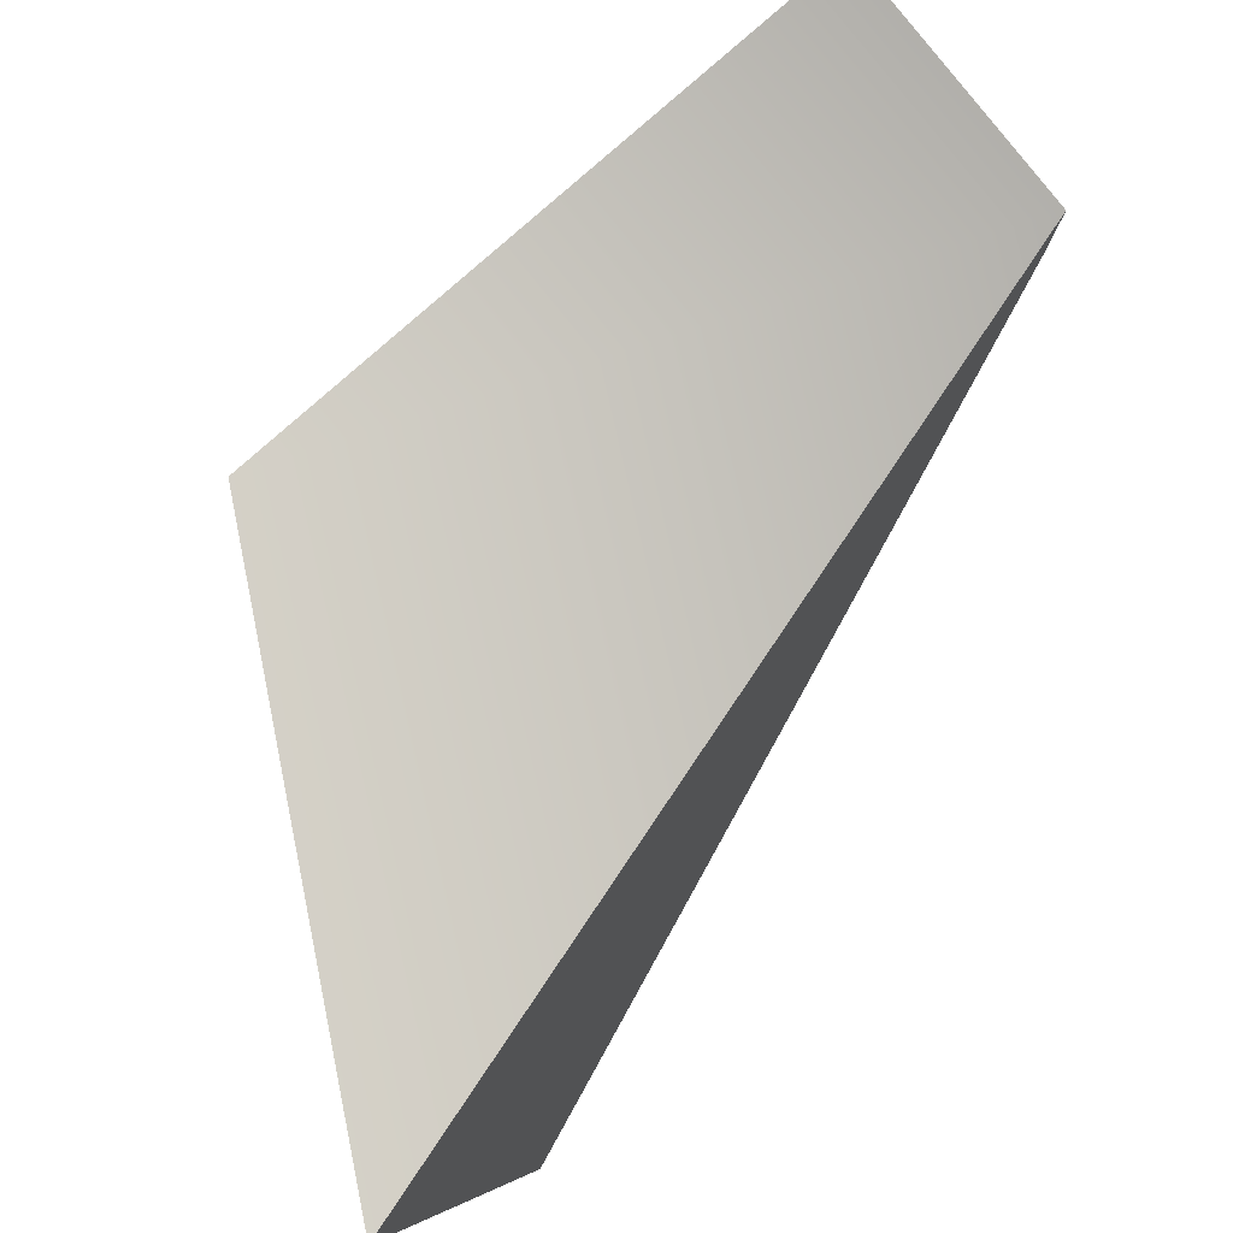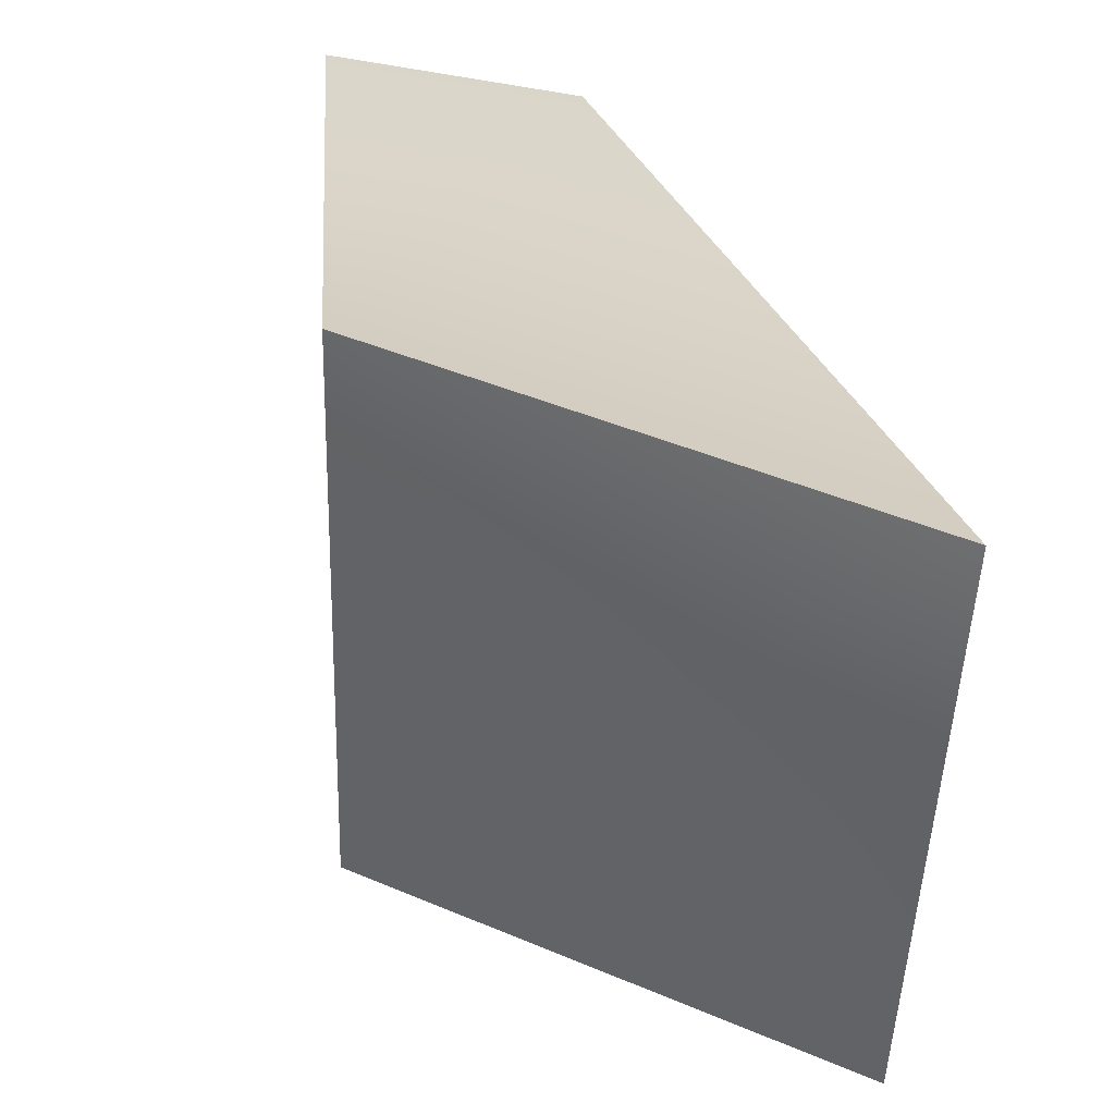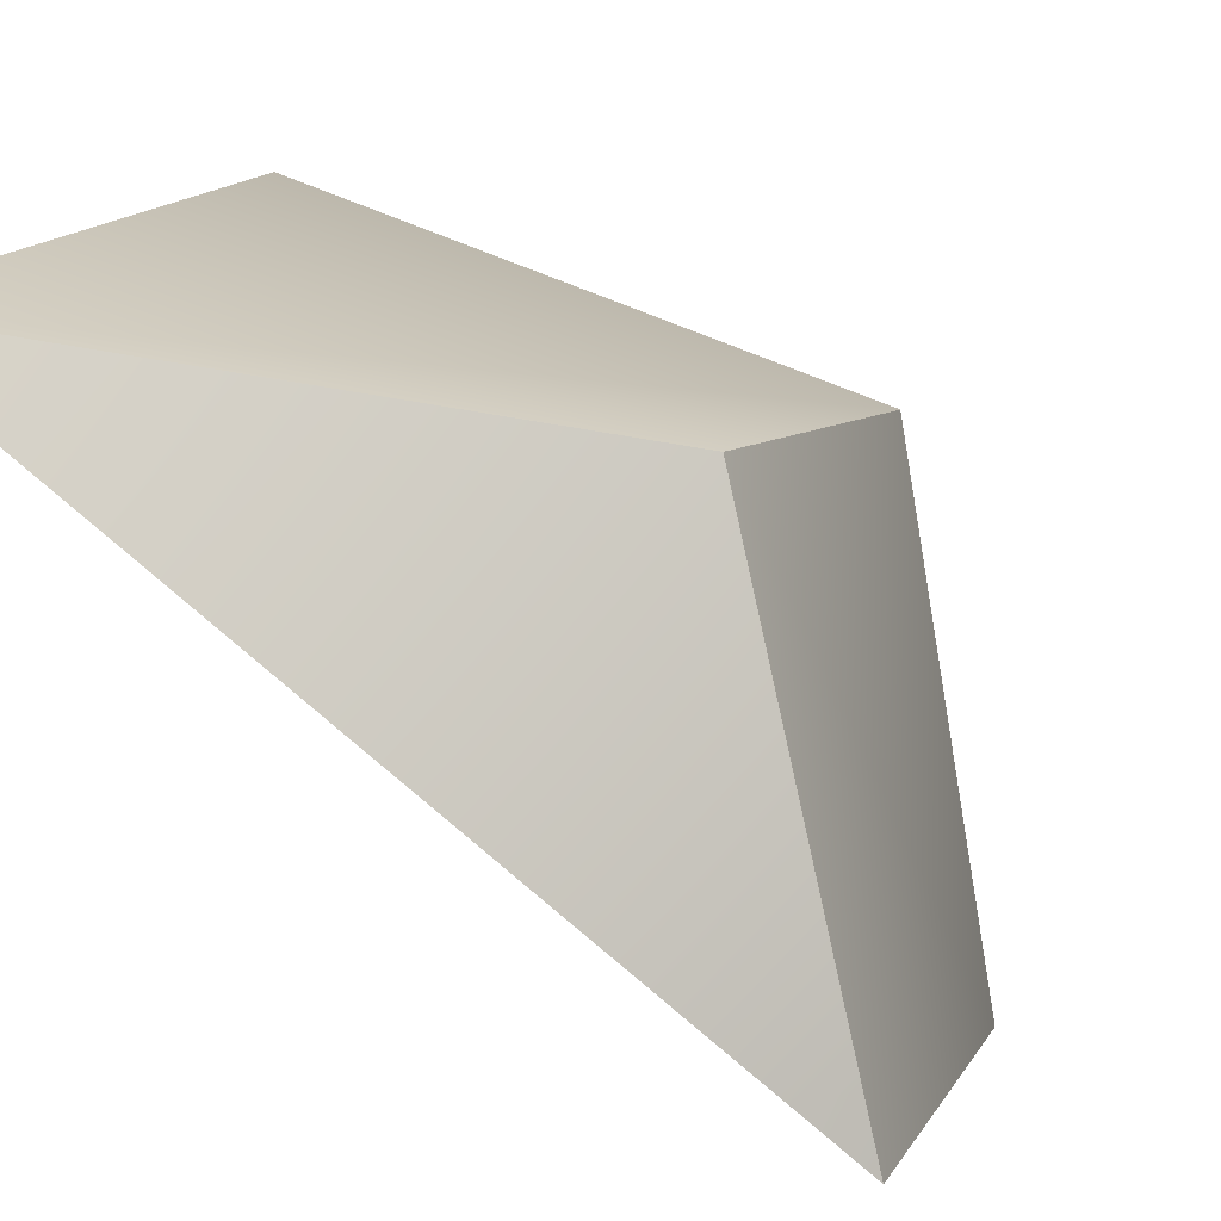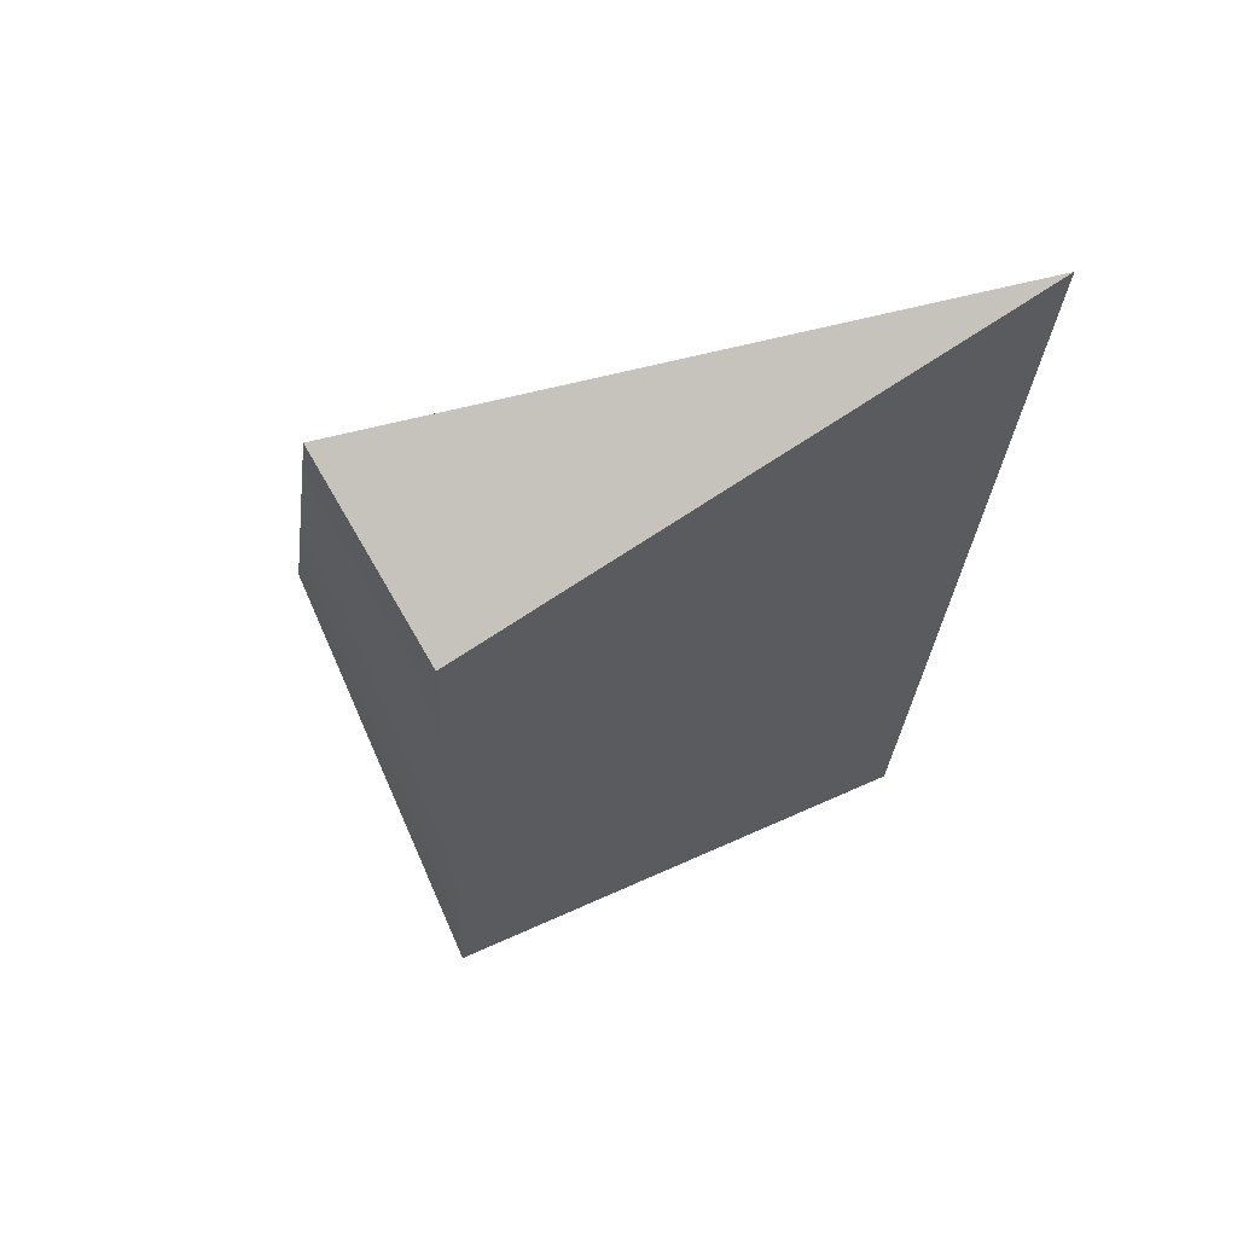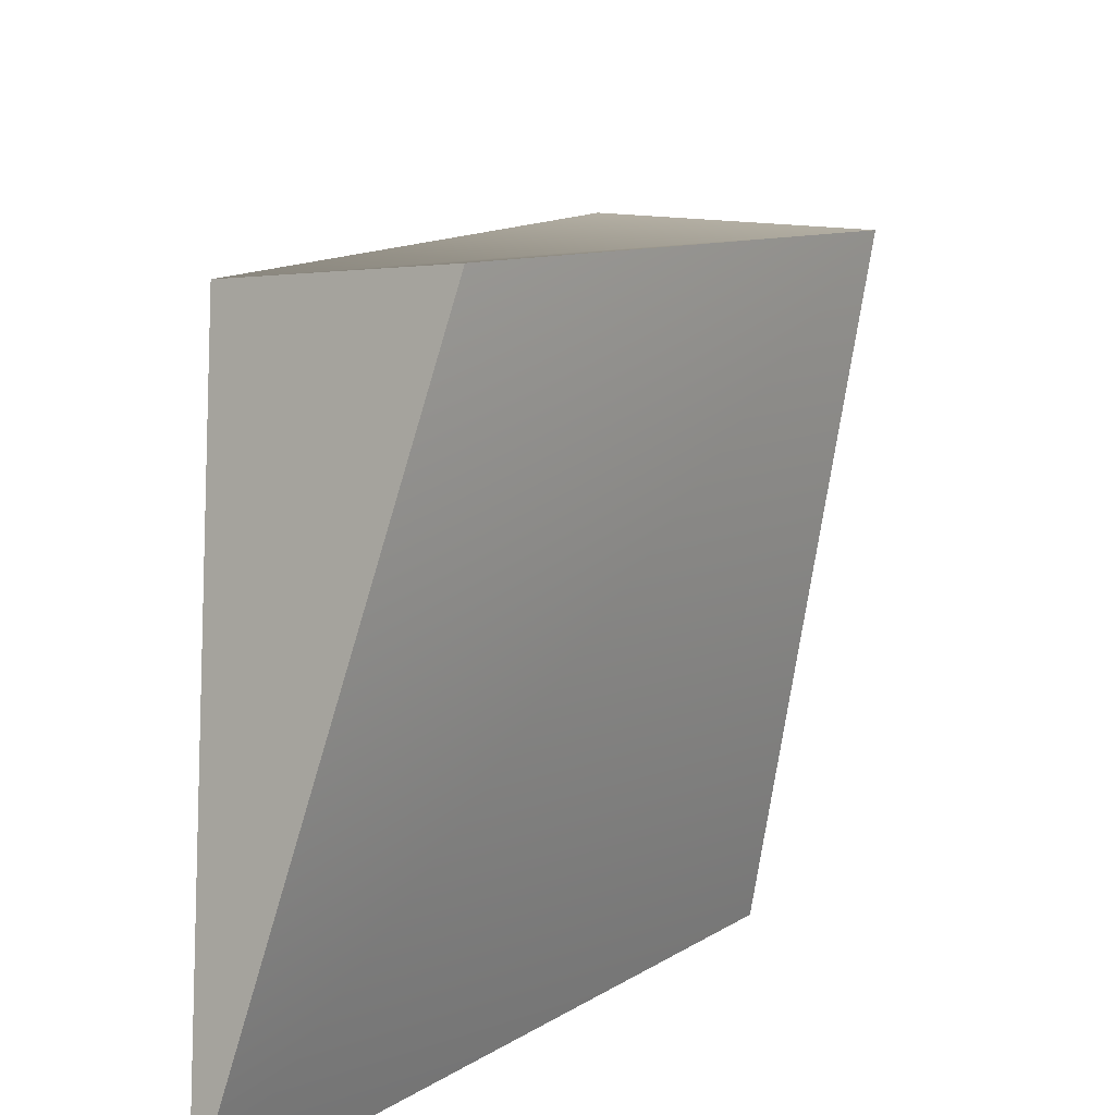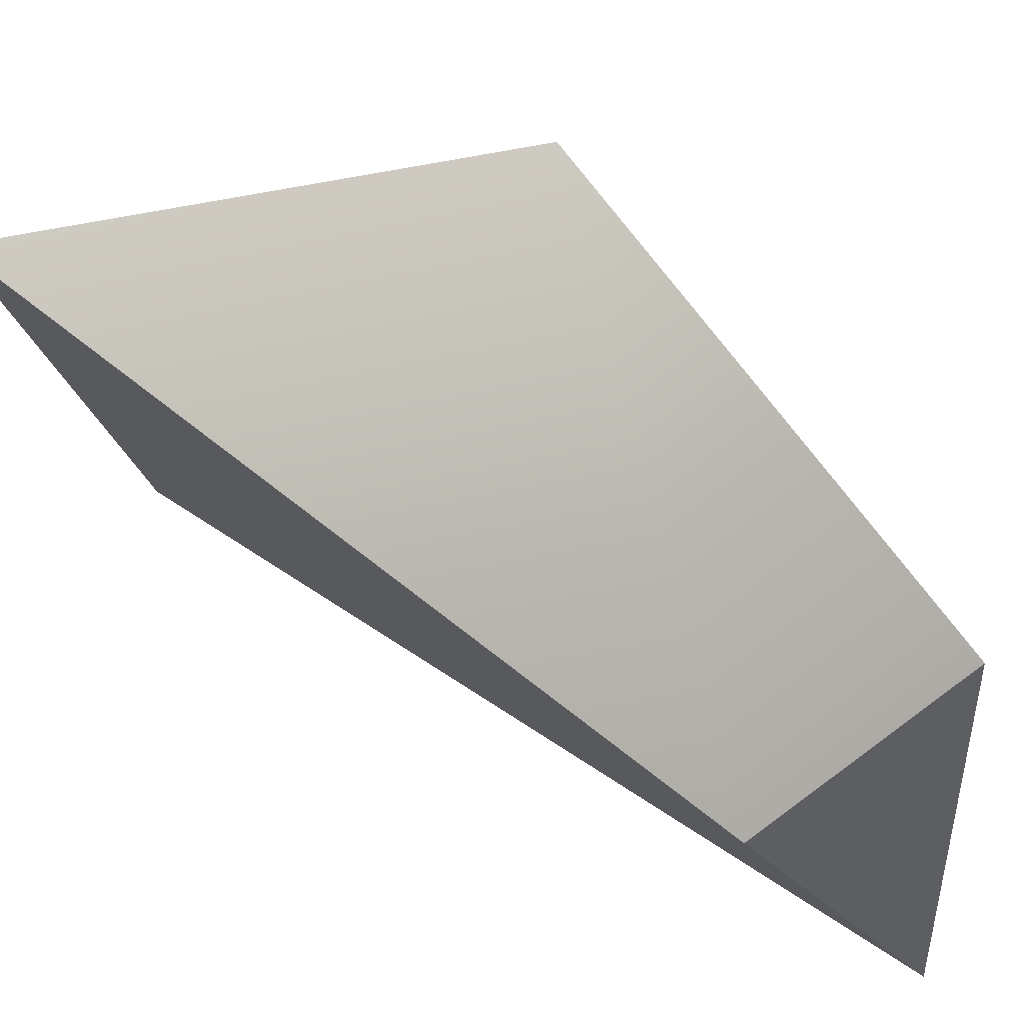
<metadata>
{"format":"obj","ext":"obj","renderer":"f3d","projection":"perspective","resolution":1024,"background":"white","views":[{"elev":73.5,"azim":-165.8,"up":"+Y"},{"elev":22.8,"azim":141.0,"up":"+Y"},{"elev":-77.2,"azim":34.5,"up":"+Y"},{"elev":43.5,"azim":-115.7,"up":"+Z"},{"elev":17.8,"azim":0.0,"up":"+Y"},{"elev":79.1,"azim":-72.0,"up":"+Y"}]}
</metadata>
<code>
g default
v 15.47 -0.3253 8.558
v 17.51 10.7 5.638
v 6.987 -1.198 16.91
v 11.63 -1.531 -0.9928
v 10.99 12.15 14.76
v 13.03 9.079 -3.804
v 7.213 11.31 12.04
g polySurface305polySurface303polySurface300pCube36
f 3 1 2 5
f 1 4 6 2
f 7 5 2 6
f 3 4 1
f 4 3 7 6
f 5 7 3
g default
v 15.47 -0.3253 8.558
v 17.51 10.7 5.638
v 6.987 -1.198 16.91
v 11.63 -1.531 -0.9928
v 10.99 12.15 14.76
v 13.03 9.079 -3.804
v 7.213 11.31 12.04
g polySurface305polySurface303polySurface300pCube36
f 10 8 9 12
f 8 11 13 9
f 14 12 9 13
f 10 11 8
f 11 10 14 13
f 12 14 10

</code>
